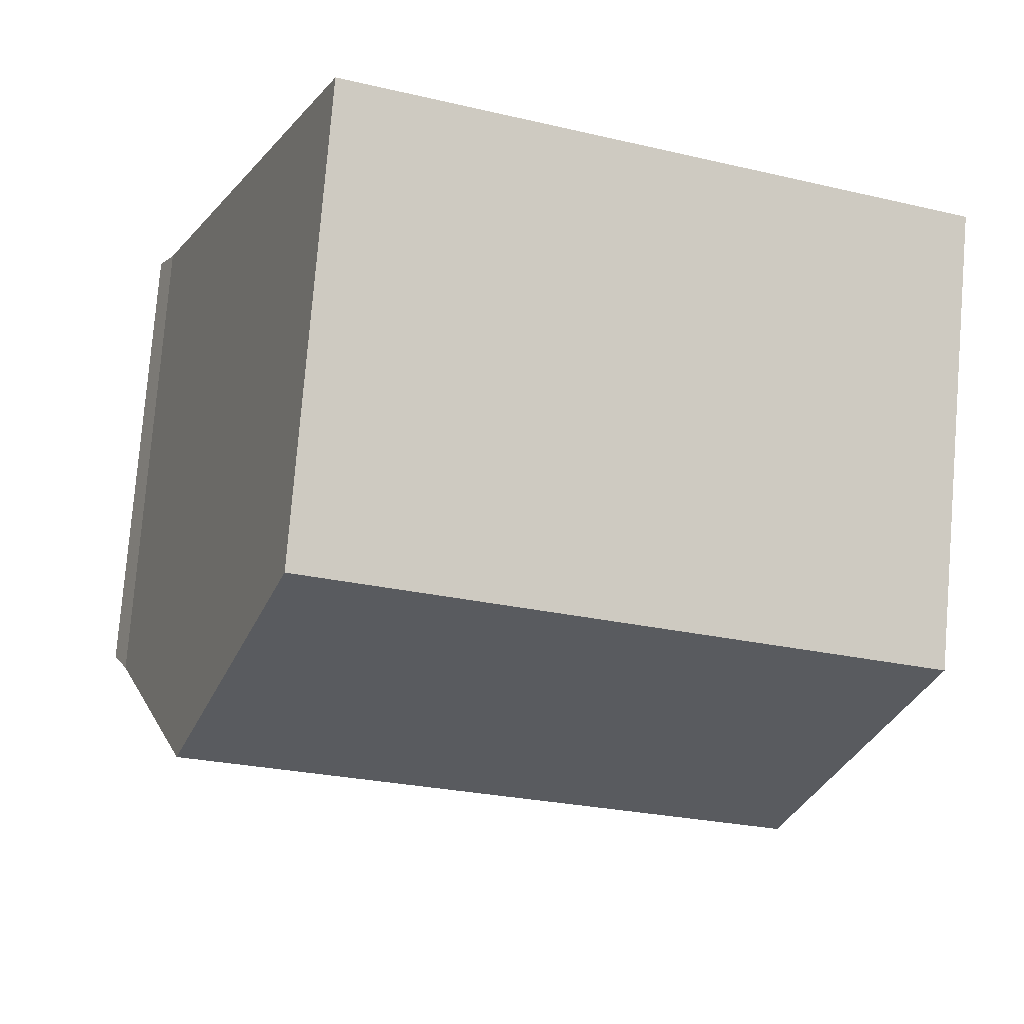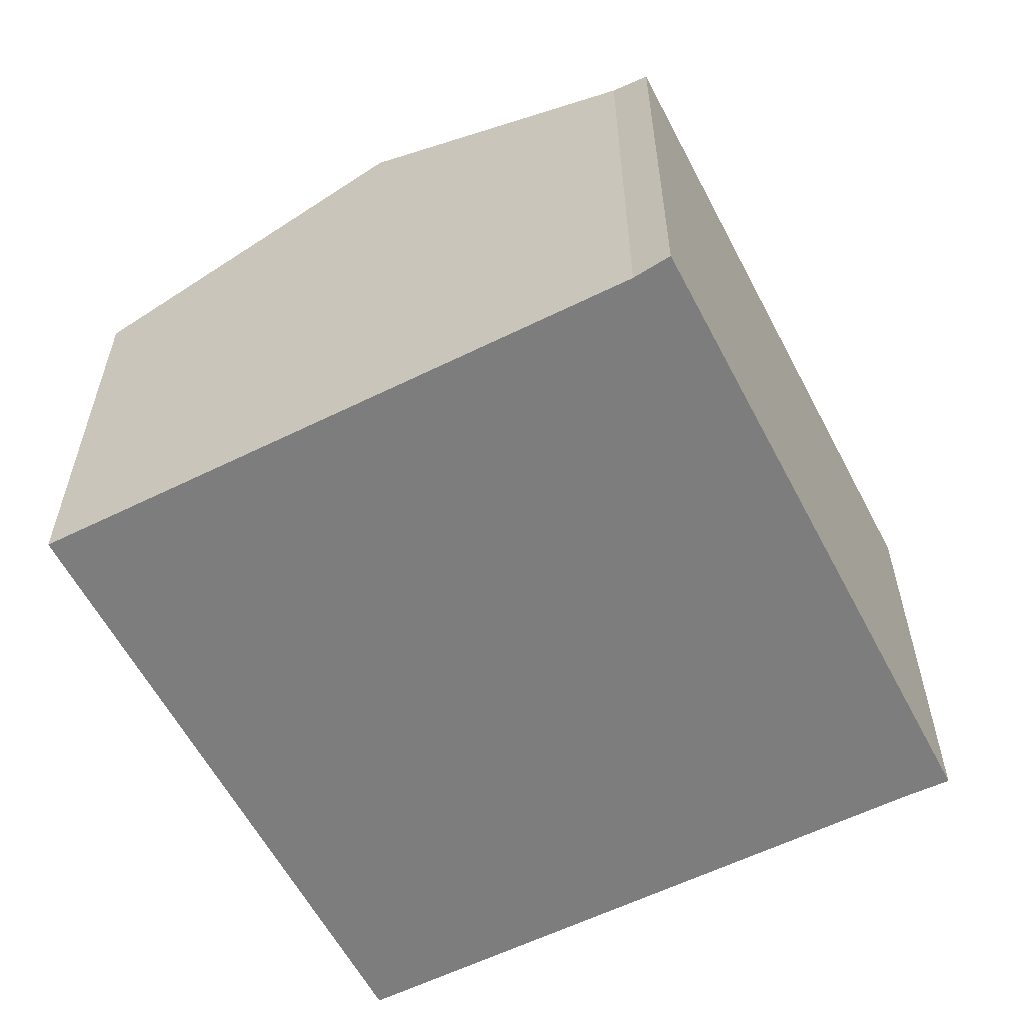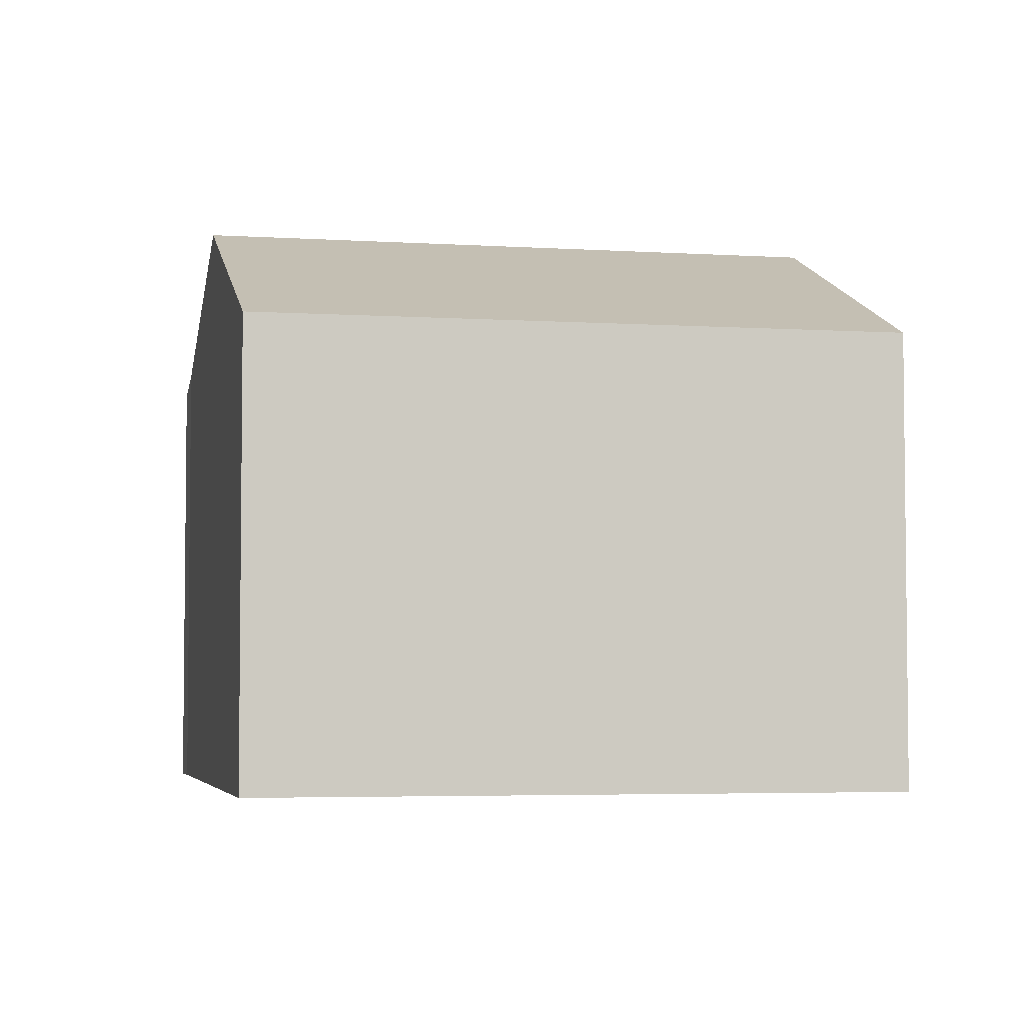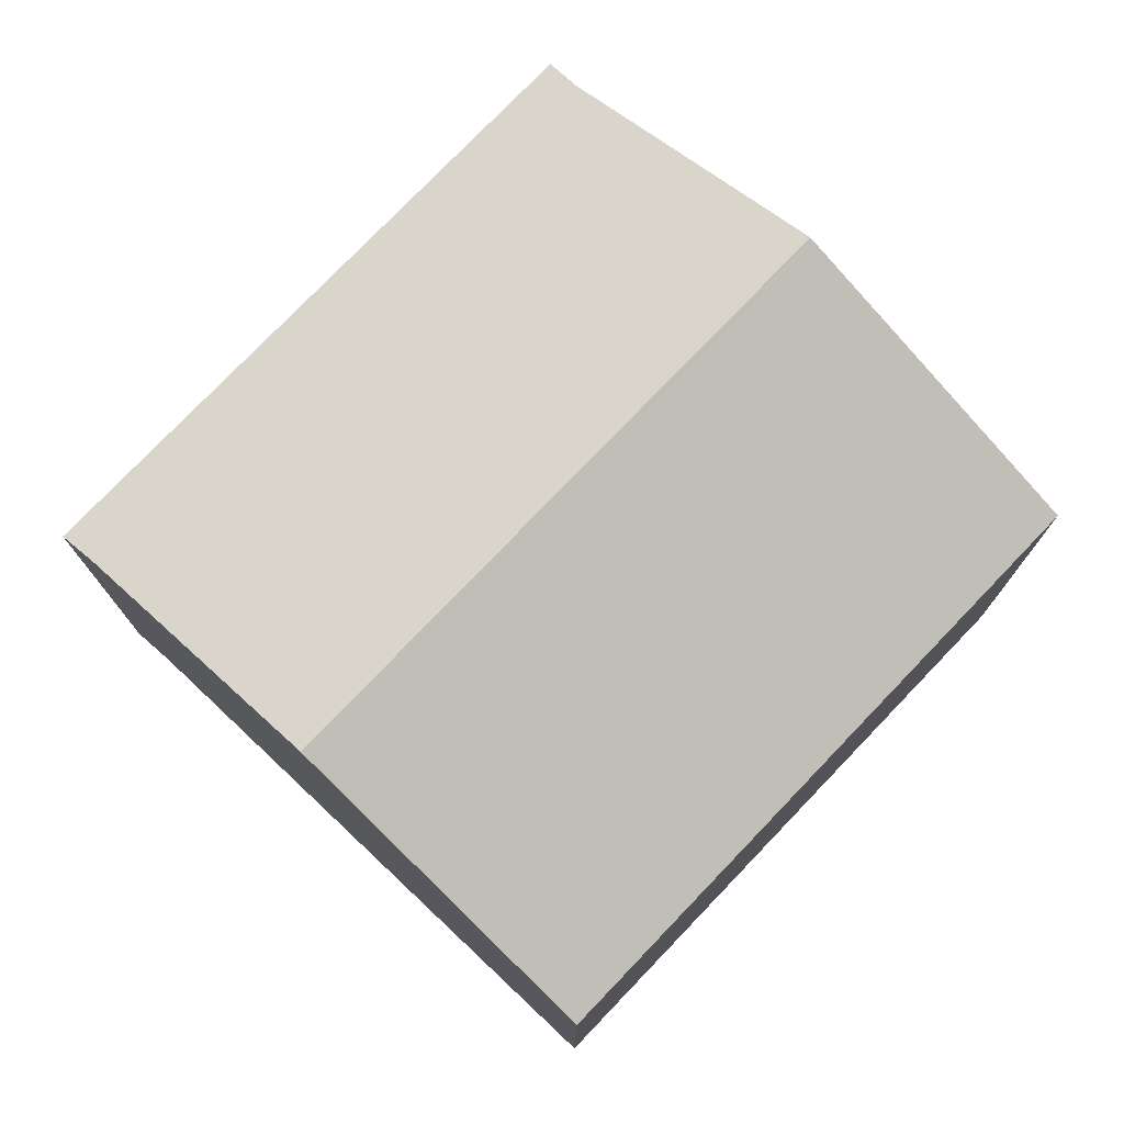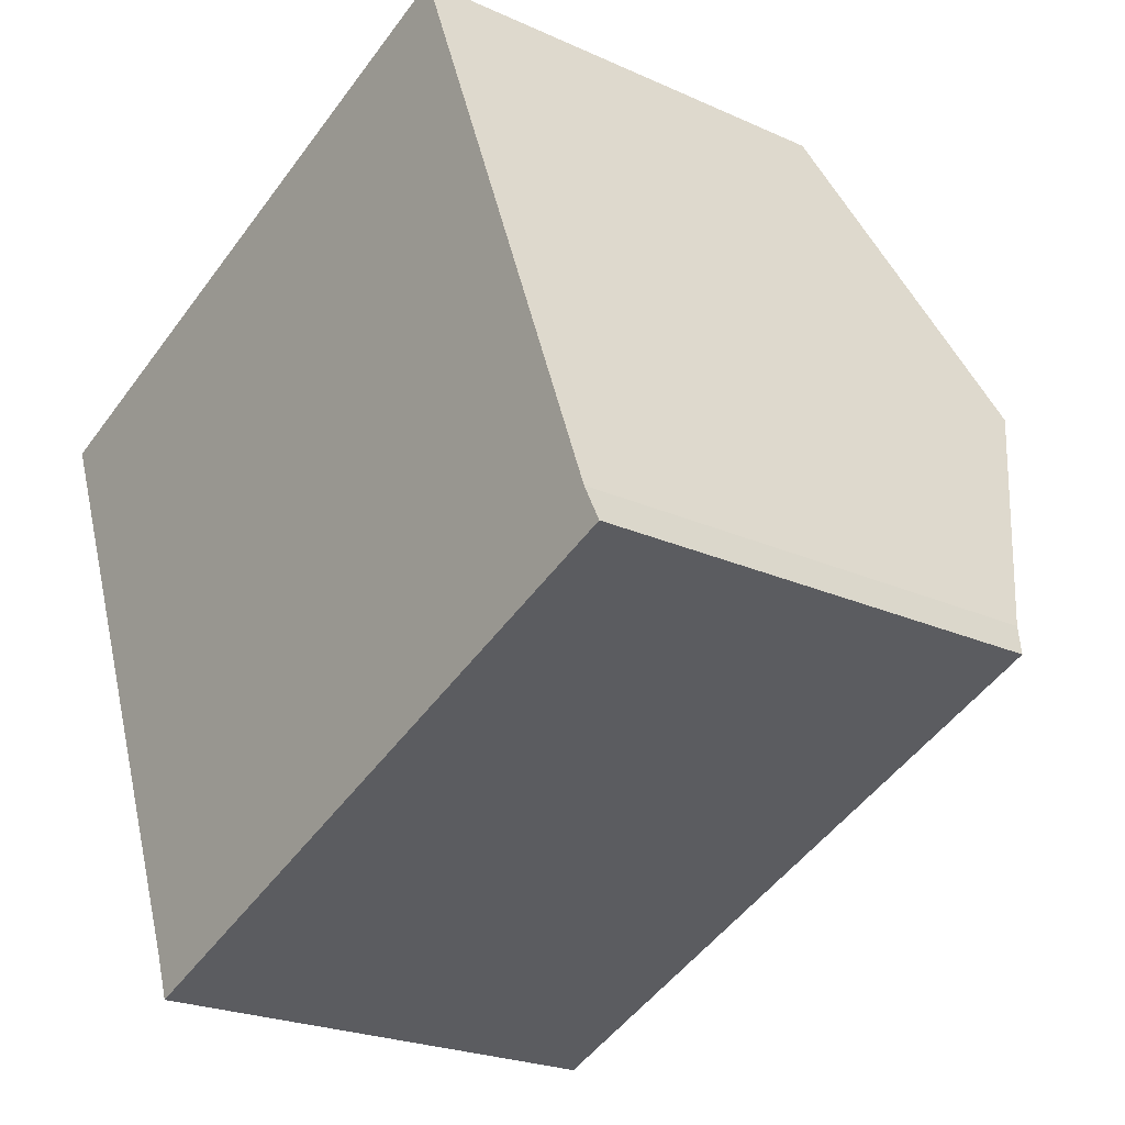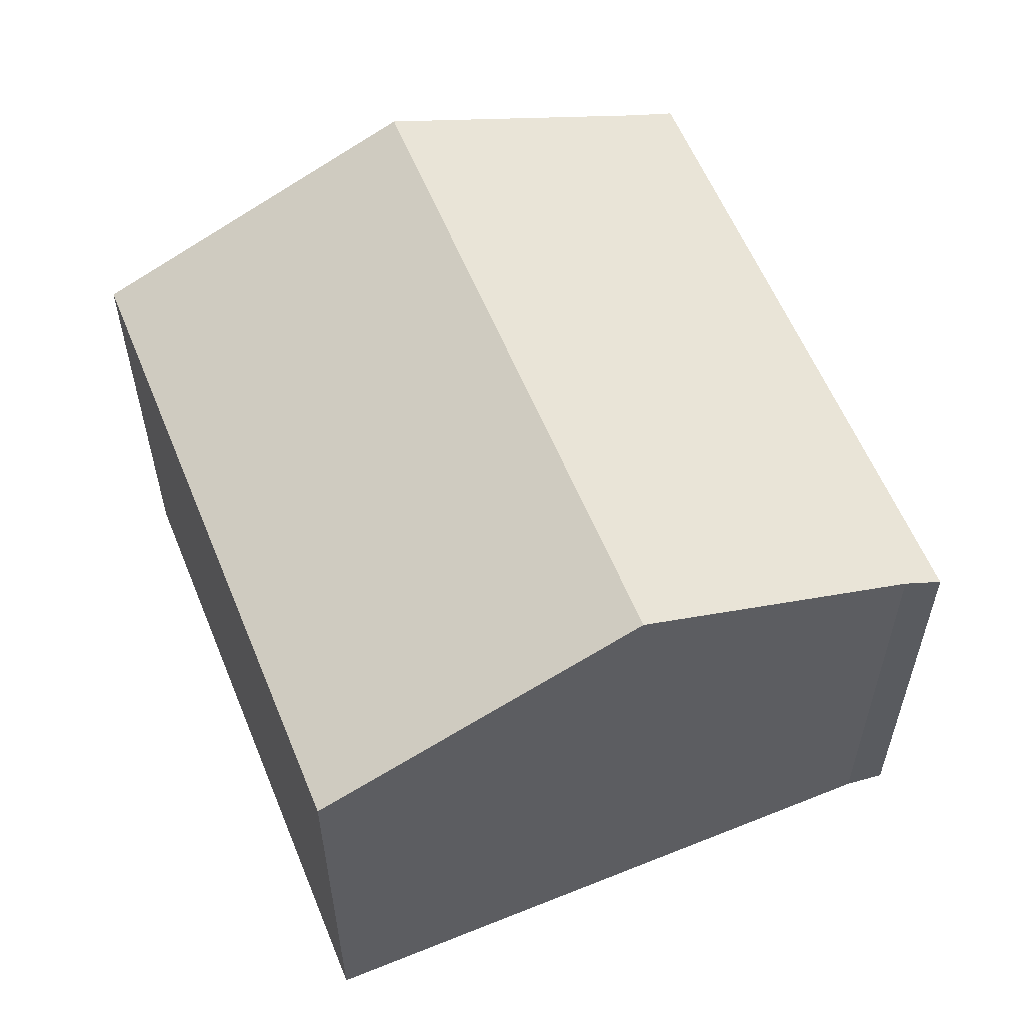
<metadata>
{"format":"obj","ext":"obj","renderer":"f3d","projection":"perspective","resolution":1024,"background":"white","views":[{"elev":78.1,"azim":-175.3,"up":"+Z"},{"elev":-59.2,"azim":95.8,"up":"+Y"},{"elev":-4.3,"azim":-33.3,"up":"+Y"},{"elev":76.8,"azim":-67.8,"up":"+Y"},{"elev":-23.1,"azim":52.3,"up":"+Z"},{"elev":58.6,"azim":46.3,"up":"+Y"}]}
</metadata>
<code>
v  3.534 7.524 -9.149
v  13.56 7.227 -5.963
v  3.773 7.227 -9.837
v  13.28 7.484 -5.401
v  1.898 9.378 -4.913
v  11.6 9.378 -1.074
v  0 7.227 4.425e-16
v  9.702 7.226 3.841
v  13.28 3.307e-16 -5.401
v  11.6 6.576e-17 -1.074
v  9.702 -2.352e-16 3.841
v  13.56 3.651e-16 -5.963
v  3.773 6.023e-16 -9.837
v  3.534 5.602e-16 -9.149
v  0 0 0
v  1.898 3.008e-16 -4.913
g defaultobject
f 1 2 3
f 2 1 4
f 4 1 5
f 4 5 6
f 7 6 5
f 6 7 8
f 6 9 4
f 9 6 8
f 9 8 10
f 10 8 11
f 9 2 4
f 2 9 12
f 12 3 2
f 3 12 13
f 3 14 1
f 14 3 13
f 14 5 1
f 5 14 7
f 7 14 15
f 15 14 16
f 15 8 7
f 8 15 11
f 9 13 12
f 13 9 10
f 13 10 11
f 13 11 14
f 14 11 16
f 16 11 15

</code>
